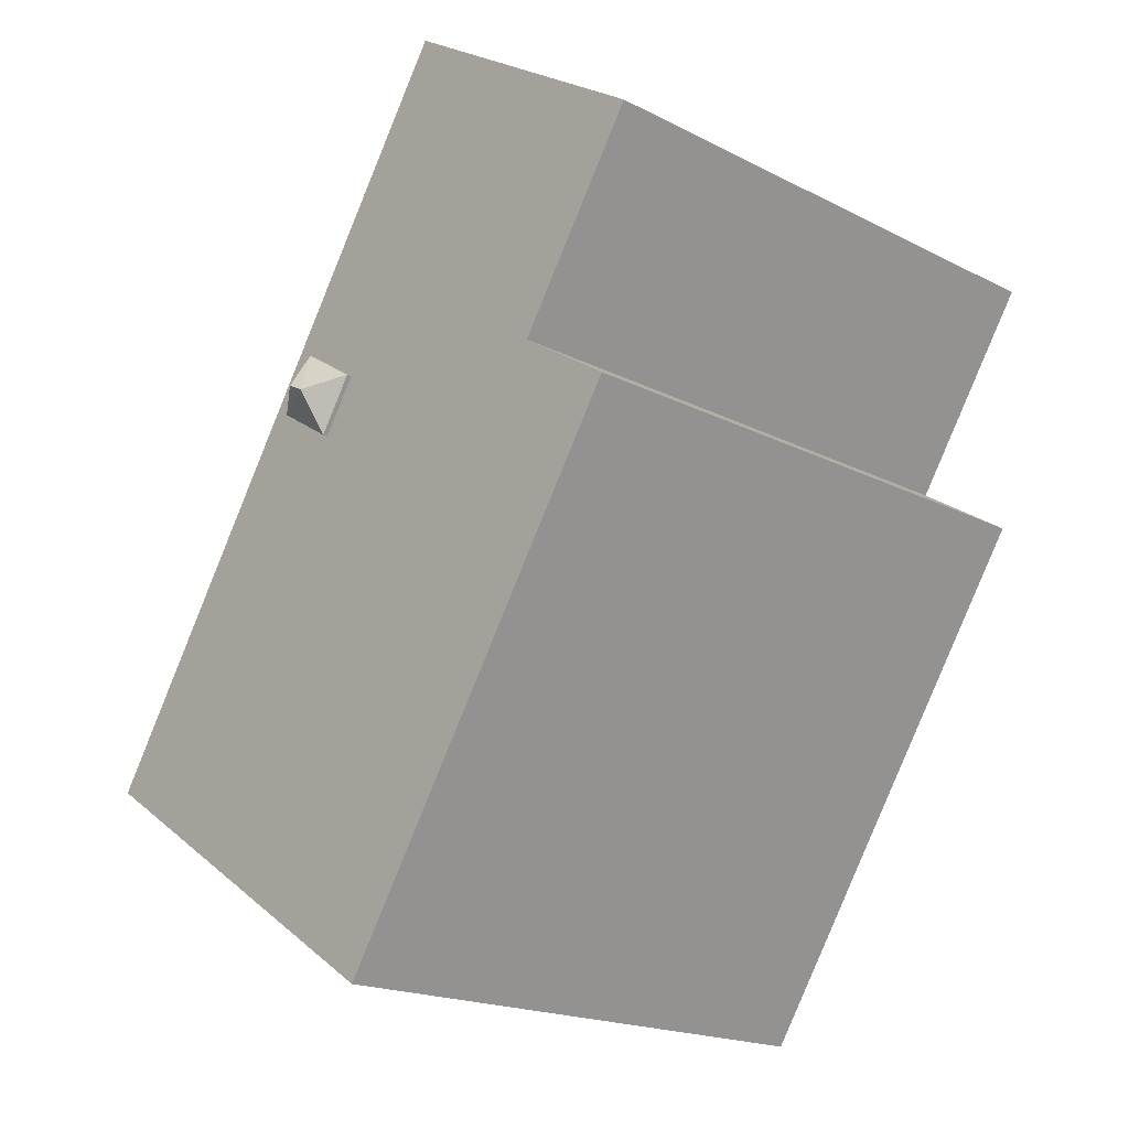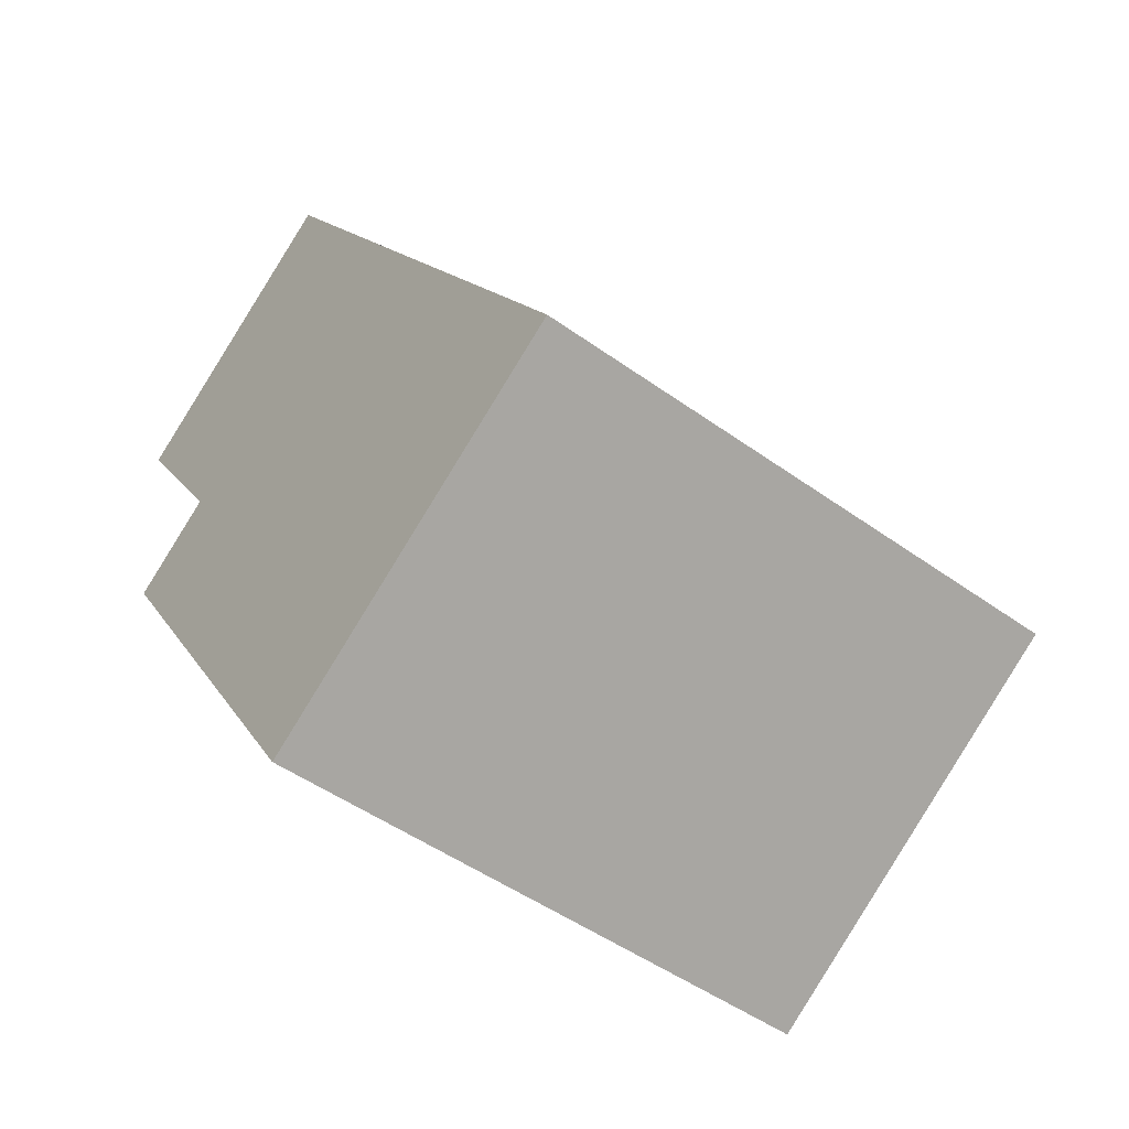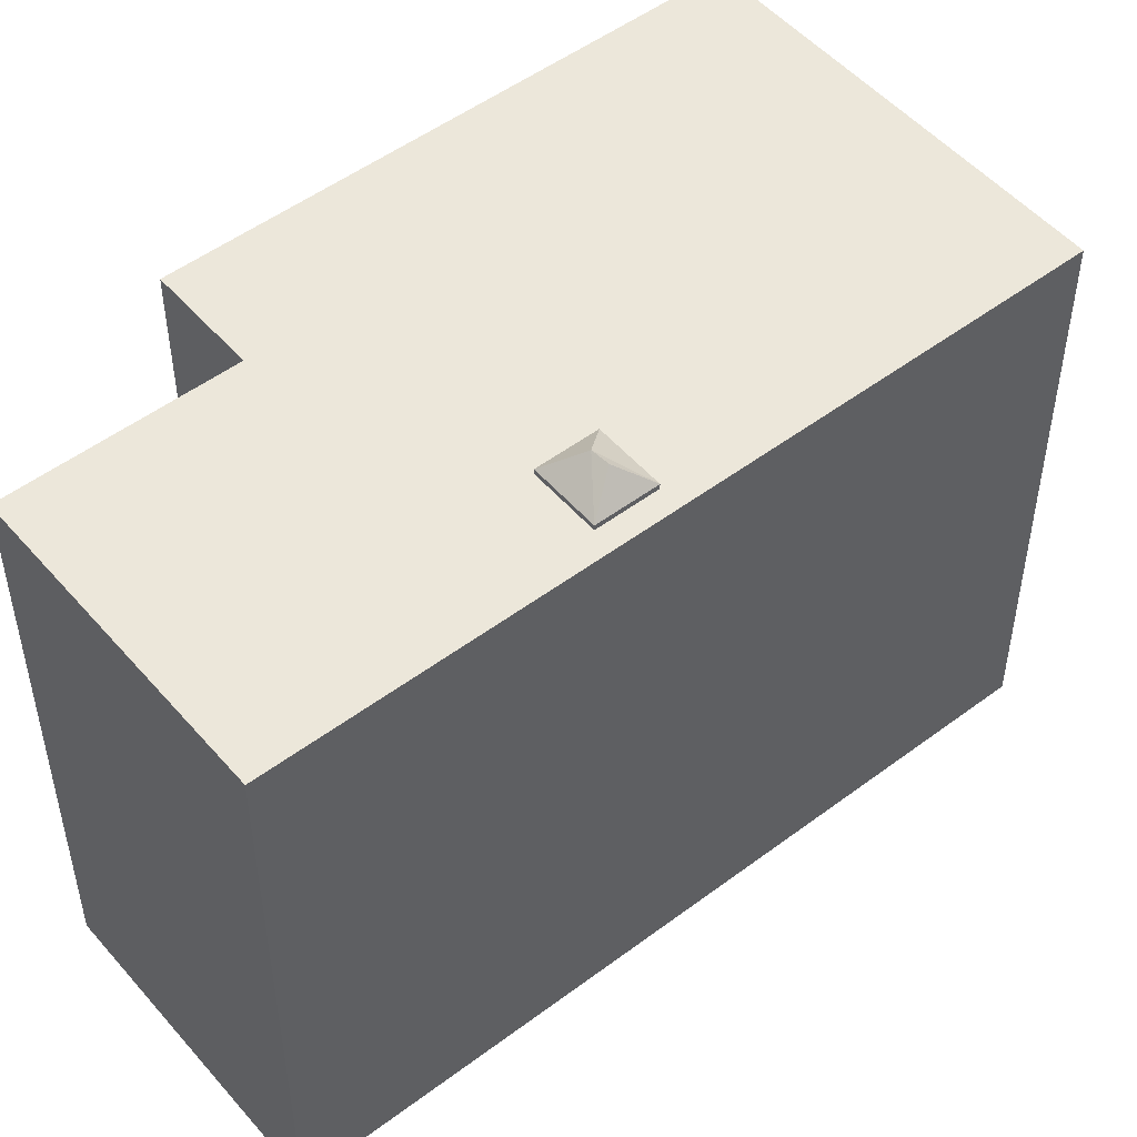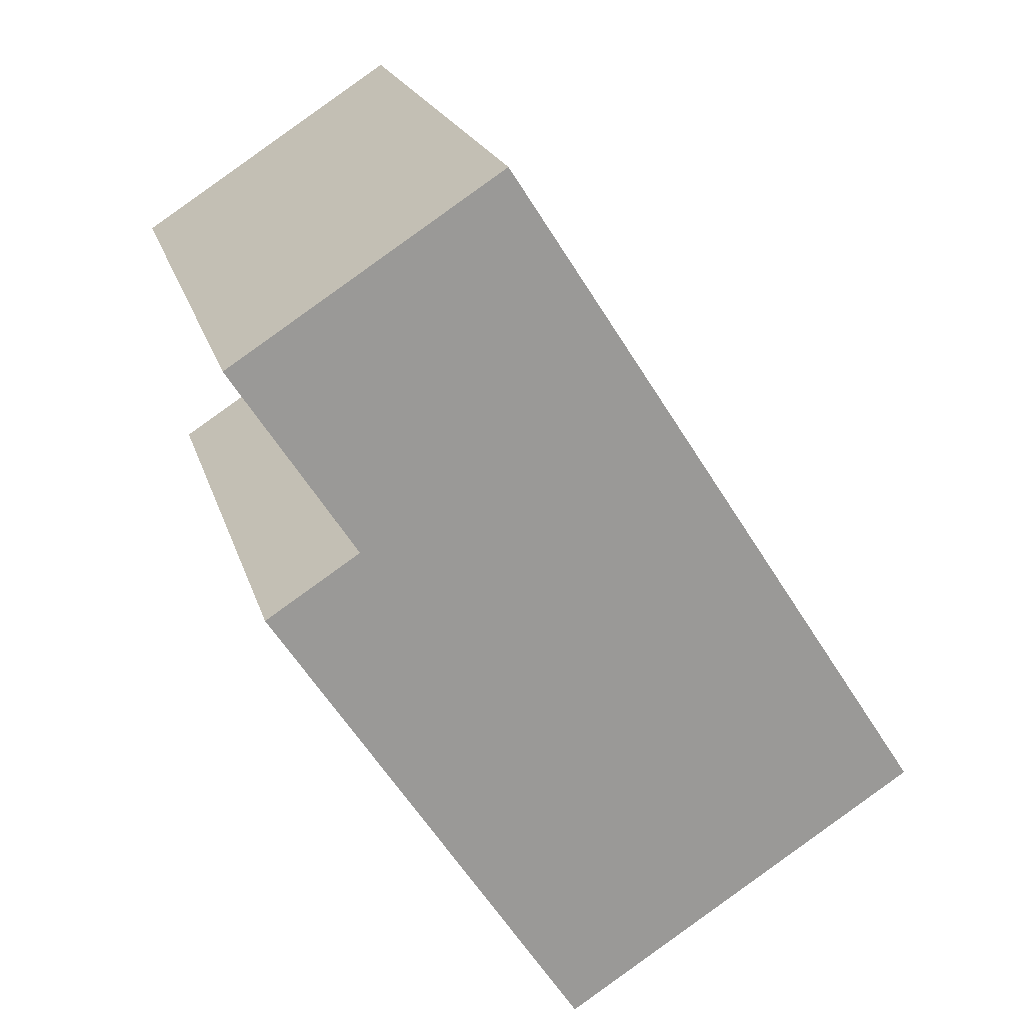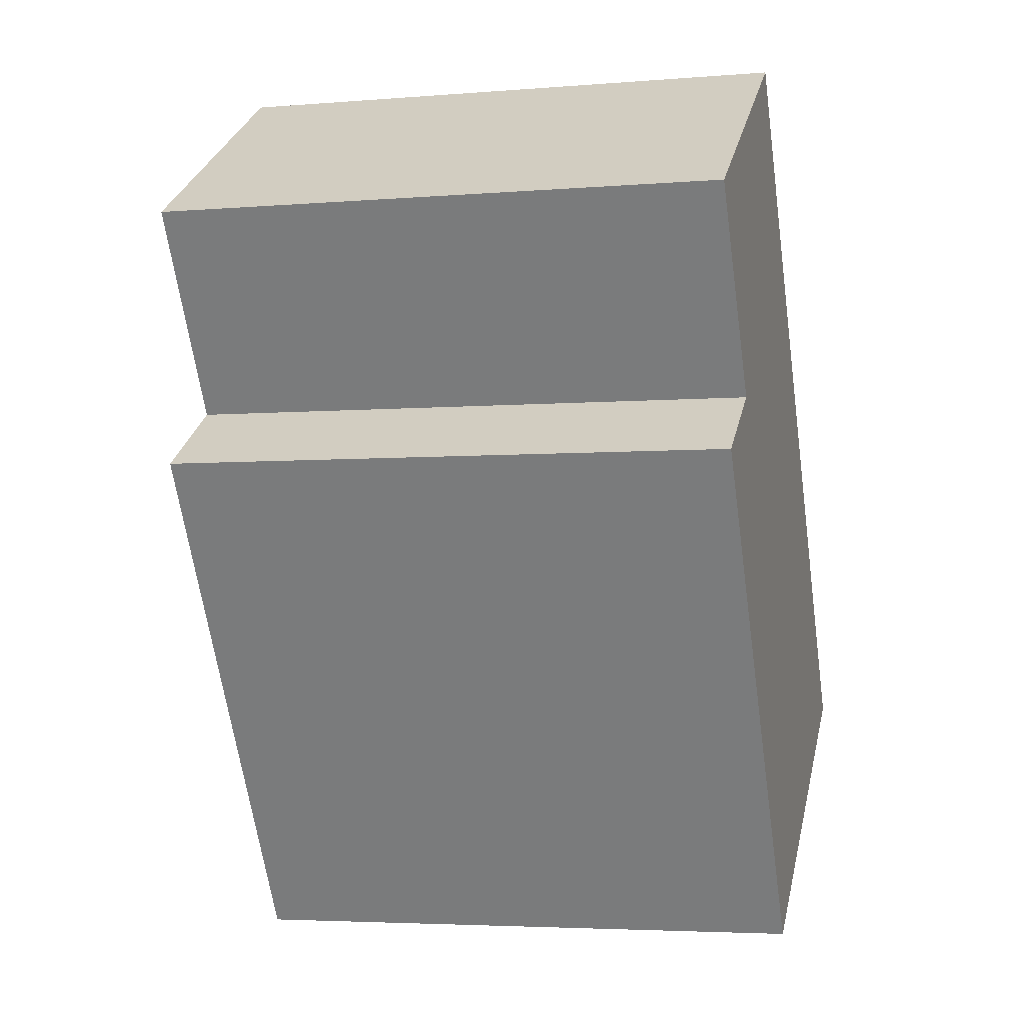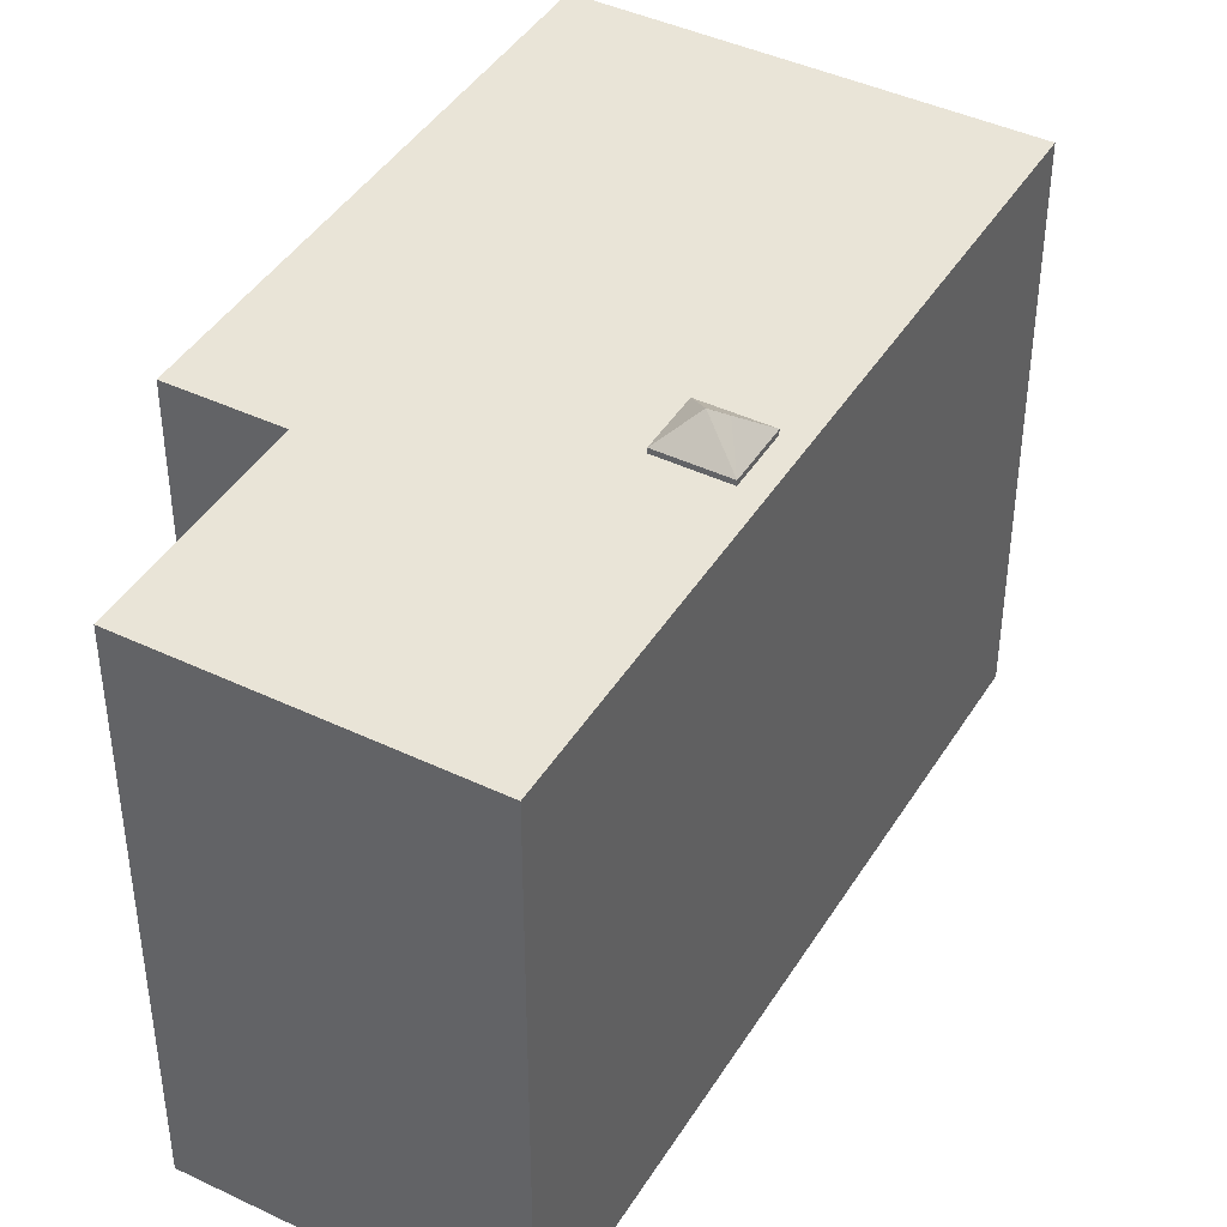
<metadata>
{"format":"obj","ext":"obj","renderer":"f3d","projection":"perspective","resolution":1024,"background":"white","views":[{"elev":-18.8,"azim":-134.2,"up":"+Z"},{"elev":-49.1,"azim":51.4,"up":"+Z"},{"elev":51.0,"azim":17.9,"up":"+Y"},{"elev":20.8,"azim":-14.9,"up":"+Z"},{"elev":-4.3,"azim":-75.1,"up":"+Z"},{"elev":42.9,"azim":-3.3,"up":"+Y"}]}
</metadata>
<code>
v -3.751 5.19 1.875
v 6.863 5.189 -3.803
v 0.2442 5.191 -8.07
v -3.751 5.19 1.875
v 0.7202 5.189 2.602
v 1.336 5.189 1.647
v -3.751 5.19 1.875
v -1.077 5.189 8.513
v 0.7202 5.189 2.602
v -3.751 5.19 1.875
v 1.336 5.189 1.647
v 6.863 5.189 -3.803
v -1.077 5.189 8.513
v 2.402 5.189 2.334
v 1.786 5.189 3.29
v -1.077 5.189 8.513
v 1.786 5.189 3.29
v 0.7202 5.189 2.602
v 1.336 5.189 1.647
v 2.402 5.189 2.334
v 6.863 5.189 -3.803
v -1.077 5.189 8.513
v 6.863 5.189 -3.803
v 2.402 5.189 2.334
v -3.751 5.19 1.875
v -1.182 5.189 8.446
v -1.077 5.189 8.513
v -3.751 5.19 1.875
v -1.841 5.189 8.02
v -1.182 5.189 8.446
v -5.989 5.19 5.347
v -1.841 5.189 8.02
v -3.751 5.19 1.875
v -5.459 5.191 0.7753
v -3.751 5.19 1.875
v 0.2442 5.191 -8.07
v 1.336 5.284 1.647
v 1.46 5.731 2.416
v 2.402 5.284 2.334
v 1.46 5.731 2.416
v 1.76 5.731 2.577
v 2.402 5.284 2.334
v 1.76 5.731 2.577
v 1.786 5.284 3.29
v 2.402 5.284 2.334
v 0.7202 5.284 2.602
v 1.46 5.731 2.416
v 1.336 5.284 1.647
v 0.7202 5.284 2.602
v 1.786 5.284 3.29
v 1.46 5.731 2.416
v 1.46 5.731 2.416
v 1.786 5.284 3.29
v 1.76 5.731 2.577
v -1.512 -5.193 8.233
v -1.182 -5.193 8.446
v -1.182 5.189 8.446
v -1.841 5.189 8.02
v -1.841 -5.193 8.02
v -1.512 -5.193 8.233
v -1.841 5.189 8.02
v -1.512 -5.193 8.233
v -1.182 5.189 8.446
v -1.182 -5.193 8.446
v -1.077 5.189 8.513
v -1.182 5.189 8.446
v -1.077 -5.193 8.513
v -3.915 -5.193 6.684
v -1.841 -5.193 8.02
v -1.841 5.189 8.02
v -5.989 5.19 5.347
v -5.989 -5.193 5.347
v -3.915 -5.193 6.684
v -5.989 5.19 5.347
v -3.915 -5.193 6.684
v -1.841 5.189 8.02
v 2.893 -5.193 2.355
v 6.863 -5.193 -3.803
v 6.863 5.189 -3.803
v -1.077 5.189 8.513
v -1.077 -5.193 8.513
v 2.893 -5.193 2.355
v -1.077 5.189 8.513
v 2.893 -5.193 2.355
v 6.863 5.189 -3.803
v 0.2442 5.191 -8.07
v 3.554 -5.193 -5.936
v 0.2442 -5.193 -8.07
v 3.554 -5.193 -5.936
v 6.863 5.189 -3.803
v 6.863 -5.193 -3.803
v 0.2442 5.191 -8.07
v 6.863 5.189 -3.803
v 3.554 -5.193 -5.936
v 0.2442 5.191 -8.07
v 0.2442 -5.193 -8.07
v -5.459 -5.193 0.7753
v -5.459 5.191 0.7753
v -5.459 5.191 0.7753
v -5.459 -5.193 0.7753
v -3.751 5.19 1.875
v -3.751 -5.193 1.875
v -5.989 5.19 5.347
v -4.87 -5.193 3.611
v -5.989 -5.193 5.347
v -4.87 -5.193 3.611
v -3.751 5.19 1.875
v -3.751 -5.193 1.875
v -5.989 5.19 5.347
v -3.751 5.19 1.875
v -4.87 -5.193 3.611
v 1.336 5.189 1.647
v 1.336 5.284 1.647
v 2.402 5.284 2.334
v 2.402 5.189 2.334
v 1.786 5.284 3.29
v 1.786 5.189 3.29
v 2.402 5.189 2.334
v 2.402 5.284 2.334
v 1.336 5.284 1.647
v 1.336 5.189 1.647
v 0.7202 5.189 2.602
v 0.7202 5.284 2.602
v 0.7202 5.189 2.602
v 1.786 5.284 3.29
v 0.7202 5.284 2.602
v 1.786 5.189 3.29
v -3.915 -5.193 6.684
v -5.989 -5.193 5.347
v -4.87 -5.193 3.611
v -3.751 -5.193 1.875
v -1.841 -5.193 8.02
v 3.554 -5.193 -5.936
v -5.459 -5.193 0.7753
v 0.2442 -5.193 -8.07
v 2.893 -5.193 2.355
v 6.863 -5.193 -3.803
v -1.512 -5.193 8.233
v -1.182 -5.193 8.446
v -1.077 -5.193 8.513
g CDNNDG02_0016400
f 1 2 3
f 4 5 6
f 7 8 9
f 10 11 12
f 13 14 15
f 16 17 18
f 19 20 21
f 22 23 24
f 25 26 27
f 28 29 30
f 31 32 33
f 34 35 36
f 37 38 39
f 40 41 42
f 43 44 45
f 46 47 48
f 49 50 51
f 52 53 54
f 55 56 57
f 58 59 60
f 61 62 63
f 64 65 66
f 65 64 67
f 68 69 70
f 71 72 73
f 74 75 76
f 77 78 79
f 80 81 82
f 83 84 85
f 86 87 88
f 89 90 91
f 92 93 94
f 95 96 97
f 98 95 97
f 99 100 101
f 101 100 102
f 103 104 105
f 106 107 108
f 109 110 111
f 112 113 114
f 114 115 112
f 116 117 118
f 118 119 116
f 120 121 122
f 123 120 122
f 124 125 126
f 124 127 125
f 128 129 130
f 128 130 131
f 128 131 132
f 133 134 135
f 134 133 136
f 131 134 136
f 133 137 136
f 136 138 132
f 131 136 132
f 136 139 138
f 136 140 139

</code>
